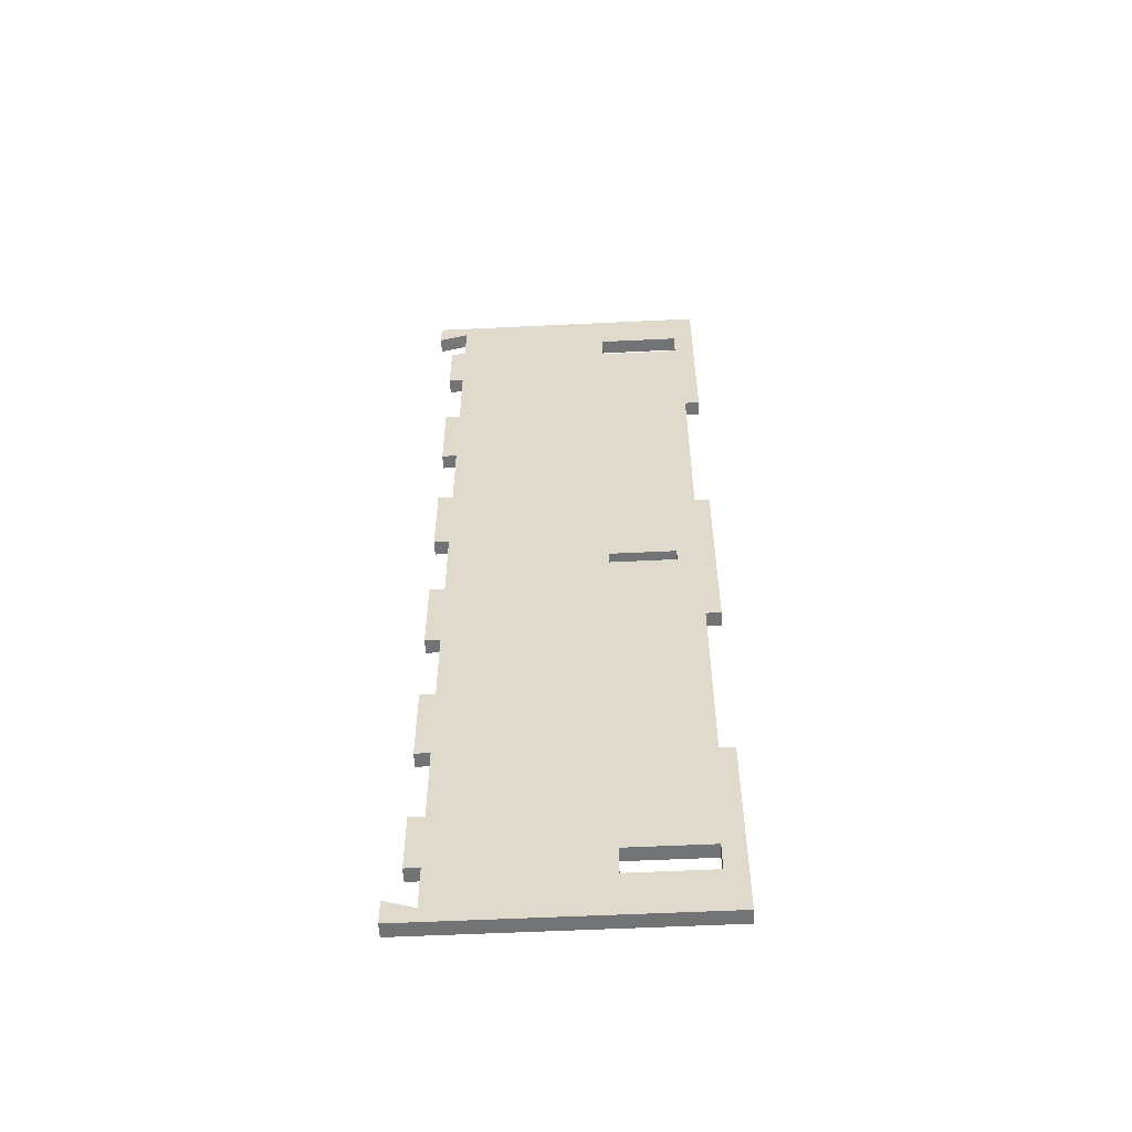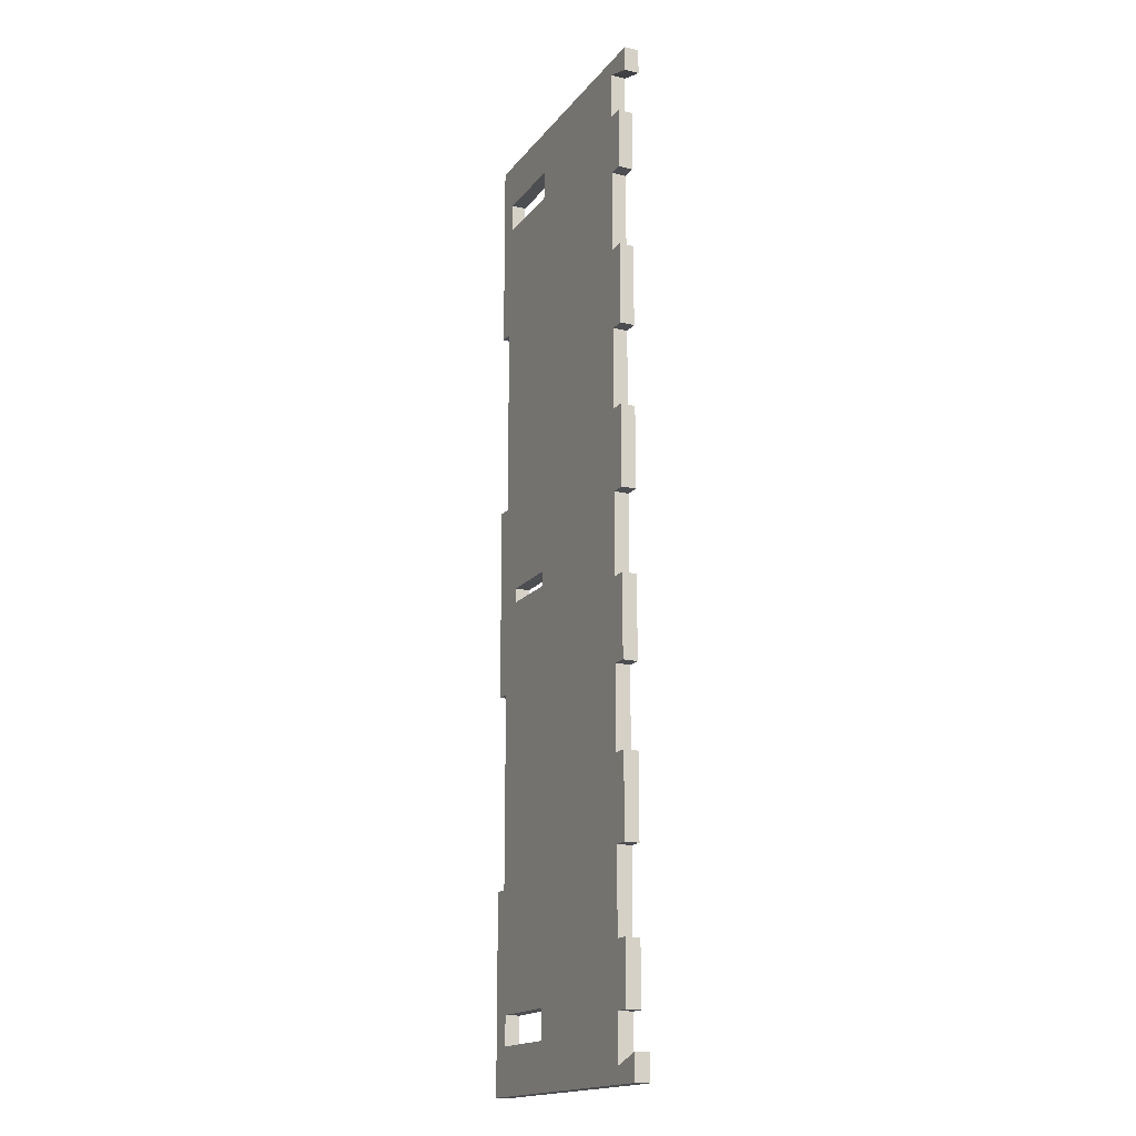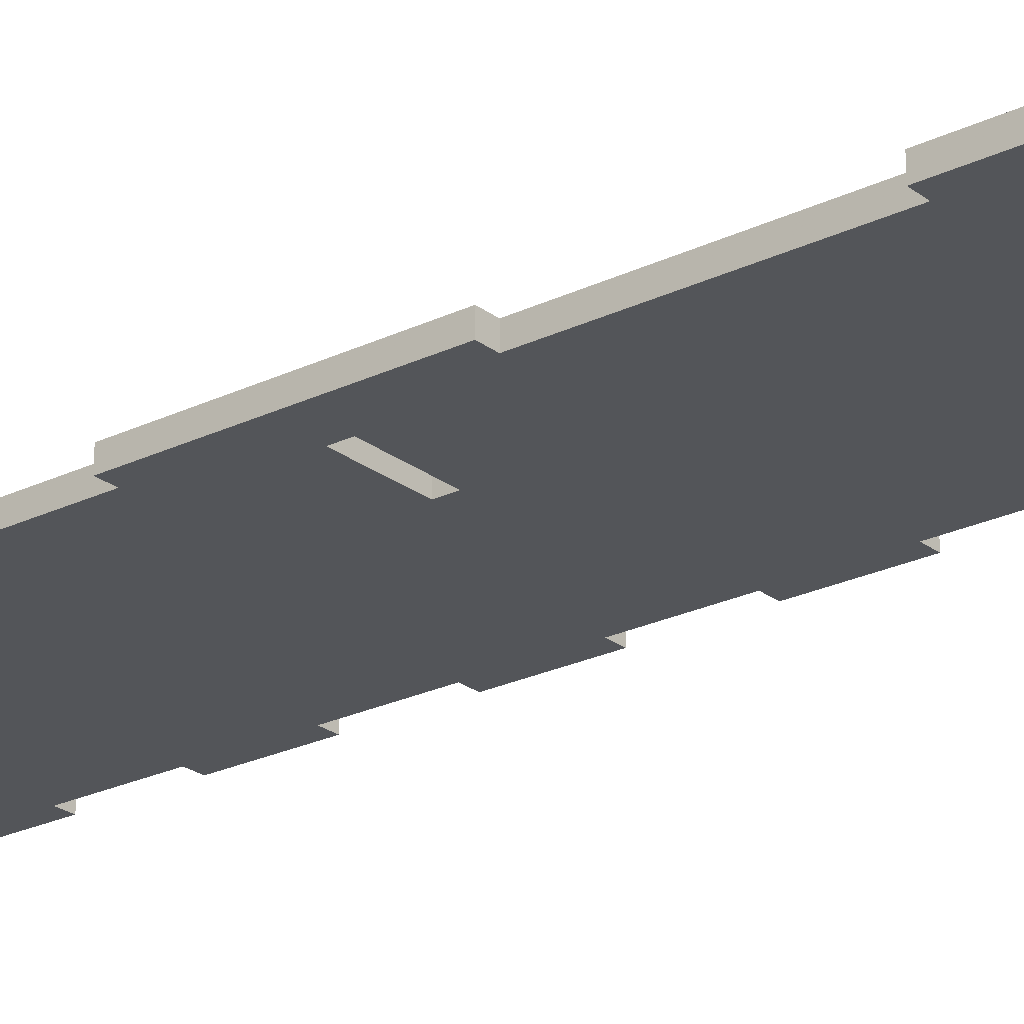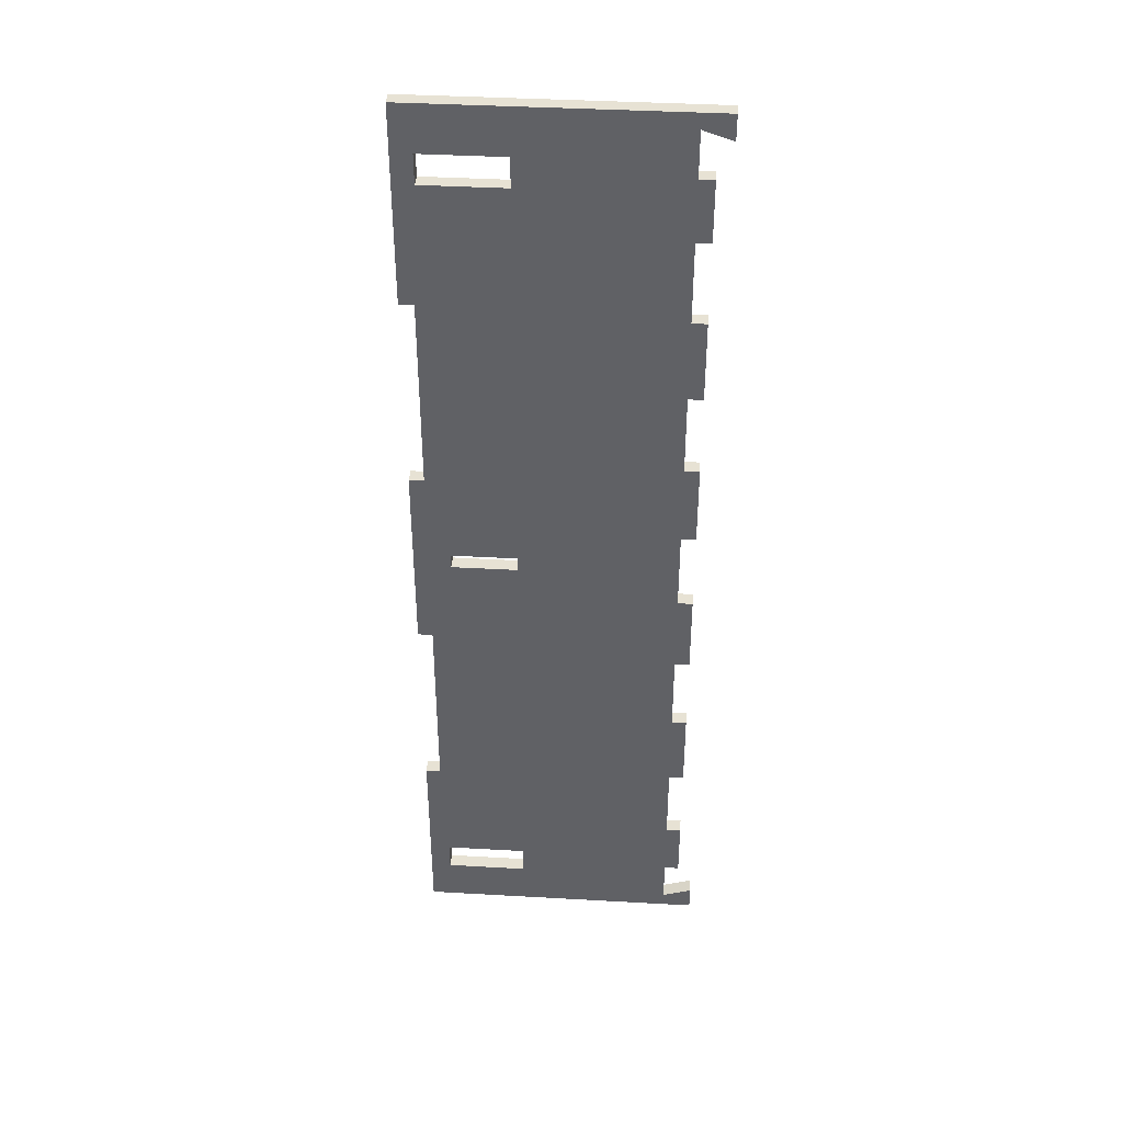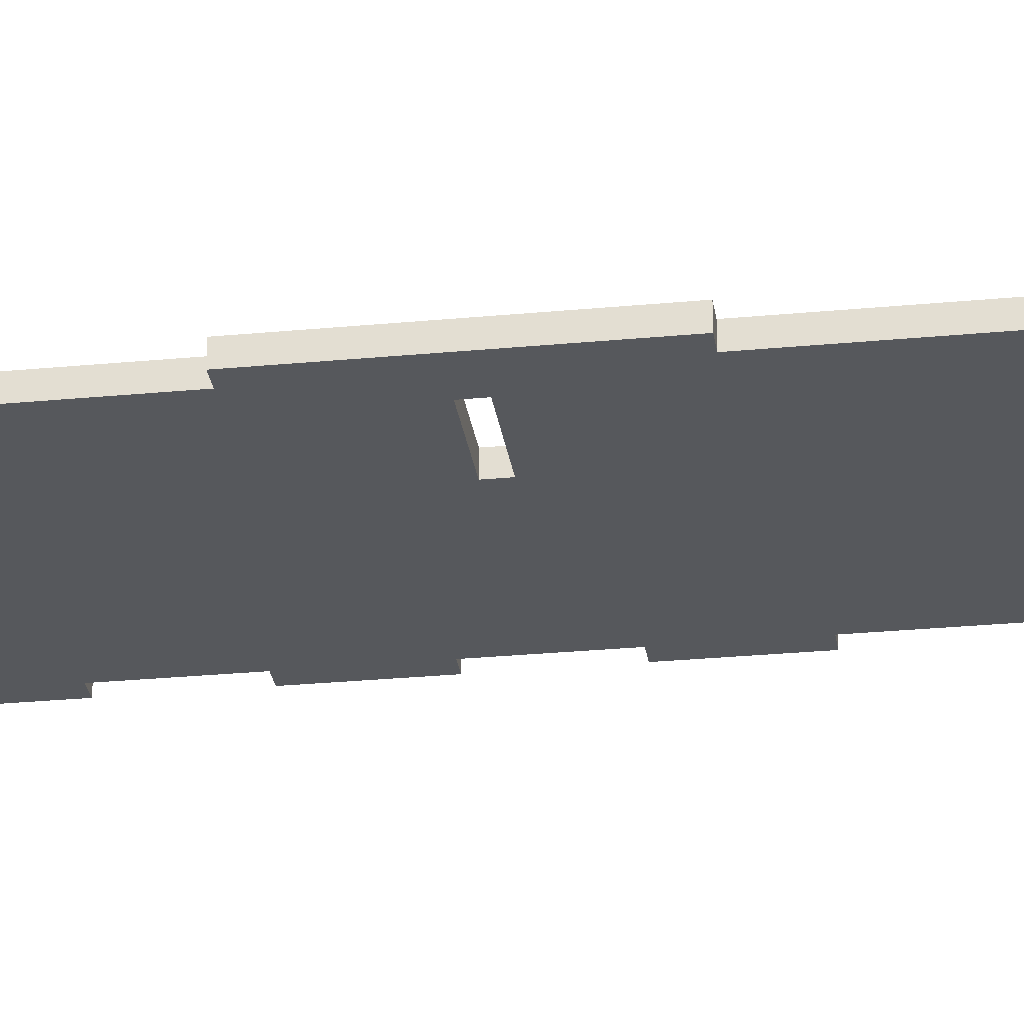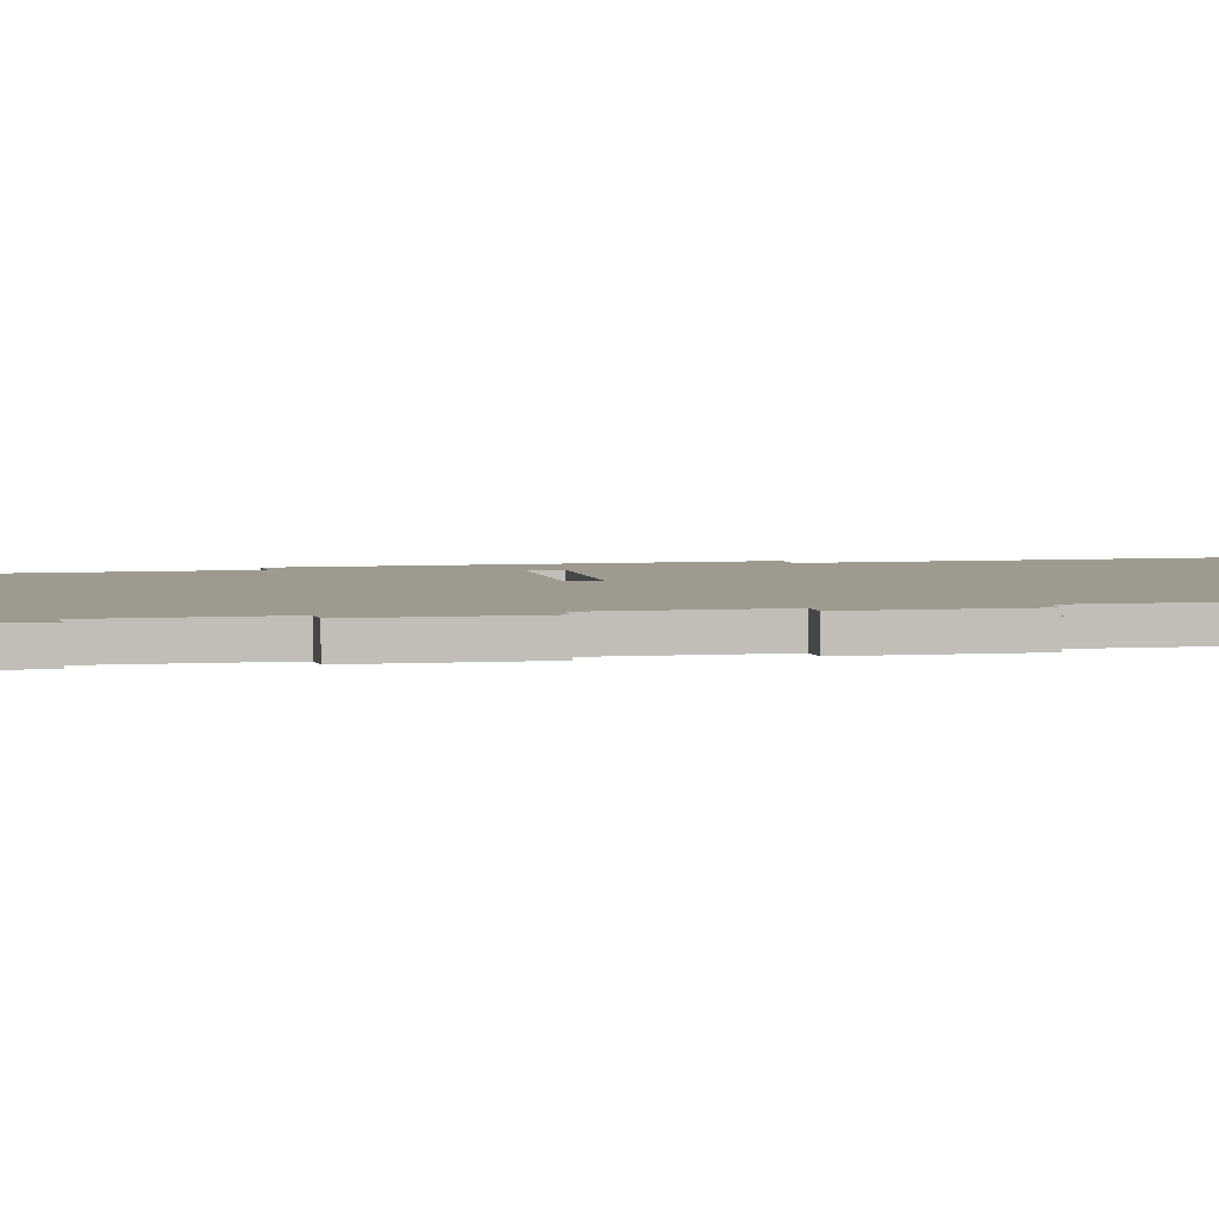
<metadata>
{"format":"obj","ext":"obj","renderer":"f3d","projection":"perspective","resolution":1024,"background":"white","views":[{"elev":-55.8,"azim":-177.1,"up":"+Y"},{"elev":-17.2,"azim":64.6,"up":"+Y"},{"elev":-24.2,"azim":-51.3,"up":"+Z"},{"elev":39.9,"azim":4.0,"up":"+Y"},{"elev":-28.3,"azim":-81.8,"up":"+Z"},{"elev":3.8,"azim":77.5,"up":"+Z"}]}
</metadata>
<code>
g OWP-07
v 0 0 0
v 0 0 0.018
v -0.018 0 0
v -0.018 0 0.018
v -0.018 -0.056 0
v -0.018 -0.056 0.018
v 0.018 -0.044 0
v 0.018 -0.044 0.018
v 0.018 -0.075 0
v 0.018 -0.075 0.018
v -0.336 -0.075 0
v -0.336 -0.075 0.018
v -0.336 0.165 0
v -0.336 0.165 0.018
v -0.318 0.165 0
v -0.318 0.165 0.018
v -0.318 0.405 0
v -0.318 0.405 0.018
v -0.336 0.405 0
v -0.336 0.405 0.018
v -0.336 0.645 0
v -0.336 0.645 0.018
v -0.318 0.645 0
v -0.318 0.645 0.018
v -0.318 0.885 0
v -0.318 0.885 0.018
v -0.336 0.885 0
v -0.336 0.885 0.018
v -0.336 1.125 0
v -0.336 1.125 0.018
v 0.018 1.125 0
v 0.018 1.125 0.018
v 0.018 1.094 0
v 0.018 1.094 0.018
v -0.018 1.106 0
v -0.018 1.106 0.018
v -0.018 1.05 0
v -0.018 1.05 0.018
v 0 1.05 0
v 0 1.05 0.018
v 0 0.975 0
v 0 0.975 0.018
v -0.018 0.975 0
v -0.018 0.975 0.018
v -0.018 0.875 0
v -0.018 0.875 0.018
v 0 0.875 0
v 0 0.875 0.018
v 0 0.775 0
v 0 0.775 0.018
v -0.018 0.775 0
v -0.018 0.775 0.018
v -0.018 0.675 0
v -0.018 0.675 0.018
v 0 0.675 0
v 0 0.675 0.018
v 0 0.575 0
v 0 0.575 0.018
v -0.018 0.575 0
v -0.018 0.575 0.018
v -0.018 0.475 0
v -0.018 0.475 0.018
v 0 0.475 0
v 0 0.475 0.018
v 0 0.375 0
v 0 0.375 0.018
v -0.018 0.375 0
v -0.018 0.375 0.018
v -0.018 0.275 0
v -0.018 0.275 0.018
v 0 0.275 0
v 0 0.275 0.018
v 0 0.175 0
v 0 0.175 0.018
v -0.018 0.175 0
v -0.018 0.175 0.018
v -0.018 0.075 0
v -0.018 0.075 0.018
v 0 0.075 0
v 0 0.075 0.018
v -0.211 0.534 0
v -0.211 0.534 0.018
v -0.211 0.516 0
v -0.211 0.516 0.018
v -0.291 0.516 0
v -0.291 0.516 0.018
v -0.291 0.534 0
v -0.291 0.534 0.018
v -0.211 -0.018 0
v -0.211 -0.018 0.018
v -0.311 -0.018 0
v -0.311 -0.018 0.018
v -0.311 0.018 0
v -0.311 0.018 0.018
v -0.211 0.018 0
v -0.211 0.018 0.018
v -0.211 1.068 0
v -0.211 1.068 0.018
v -0.211 1.032 0
v -0.211 1.032 0.018
v -0.311 1.032 0
v -0.311 1.032 0.018
v -0.311 1.068 0
v -0.311 1.068 0.018
f 1 2 4 3
f 3 4 6 5
f 5 6 8 7
f 7 8 10 9
f 9 10 12 11
f 11 12 14 13
f 13 14 16 15
f 15 16 18 17
f 17 18 20 19
f 19 20 22 21
f 21 22 24 23
f 23 24 26 25
f 25 26 28 27
f 27 28 30 29
f 29 30 32 31
f 31 32 34 33
f 33 34 36 35
f 35 36 38 37
f 37 38 40 39
f 39 40 42 41
f 41 42 44 43
f 43 44 46 45
f 45 46 48 47
f 47 48 50 49
f 49 50 52 51
f 51 52 54 53
f 53 54 56 55
f 55 56 58 57
f 57 58 60 59
f 59 60 62 61
f 61 62 64 63
f 63 64 66 65
f 65 66 68 67
f 67 68 70 69
f 69 70 72 71
f 71 72 74 73
f 73 74 76 75
f 75 76 78 77
f 77 78 80 79
f 79 80 2 1
f 81 83 84 82
f 83 85 86 84
f 85 87 88 86
f 87 81 82 88
f 89 91 92 90
f 91 93 94 92
f 93 95 96 94
f 95 89 90 96
f 97 99 100 98
f 99 101 102 100
f 101 103 104 102
f 103 97 98 104
f 31 33 35
f 36 34 32
f 31 35 29
f 30 36 32
f 29 101 27
f 28 102 30
f 101 25 27
f 28 26 102
f 25 51 23
f 24 52 26
f 23 87 21
f 22 88 24
f 21 87 19
f 20 88 22
f 85 17 19
f 20 18 86
f 17 69 15
f 16 70 18
f 15 93 13
f 14 94 16
f 13 93 11
f 12 94 14
f 5 9 11
f 12 10 6
f 7 9 5
f 6 10 8
f 3 5 89
f 90 6 4
f 77 1 3
f 4 2 78
f 79 1 77
f 78 2 80
f 75 77 95
f 96 78 76
f 69 73 75
f 76 74 70
f 71 73 69
f 70 74 72
f 67 69 17
f 18 70 68
f 61 65 67
f 68 66 62
f 63 65 61
f 62 66 64
f 59 61 81
f 82 62 60
f 53 57 59
f 60 58 54
f 55 57 53
f 54 58 56
f 51 53 23
f 24 54 52
f 45 49 51
f 52 50 46
f 47 49 45
f 46 50 48
f 43 45 99
f 100 46 44
f 37 41 43
f 44 42 38
f 39 41 37
f 38 42 40
f 35 37 97
f 98 38 36
f 35 97 29
f 30 98 36
f 97 103 29
f 30 104 98
f 103 101 29
f 30 102 104
f 101 99 25
f 26 100 102
f 99 45 25
f 26 46 100
f 45 51 25
f 26 52 46
f 53 81 23
f 24 82 54
f 53 59 81
f 82 60 54
f 81 87 23
f 24 88 82
f 87 85 19
f 20 86 88
f 85 83 17
f 18 84 86
f 83 67 17
f 18 68 84
f 61 67 83
f 84 68 62
f 69 75 15
f 16 76 70
f 75 95 15
f 16 96 76
f 95 93 15
f 16 94 96
f 93 91 11
f 12 92 94
f 91 89 11
f 12 90 92
f 89 5 11
f 12 6 90
f 95 3 89
f 90 4 96
f 77 3 95
f 96 4 78
f 81 61 83
f 84 62 82
f 37 43 99
f 100 44 38
f 97 37 99
f 100 38 98

</code>
